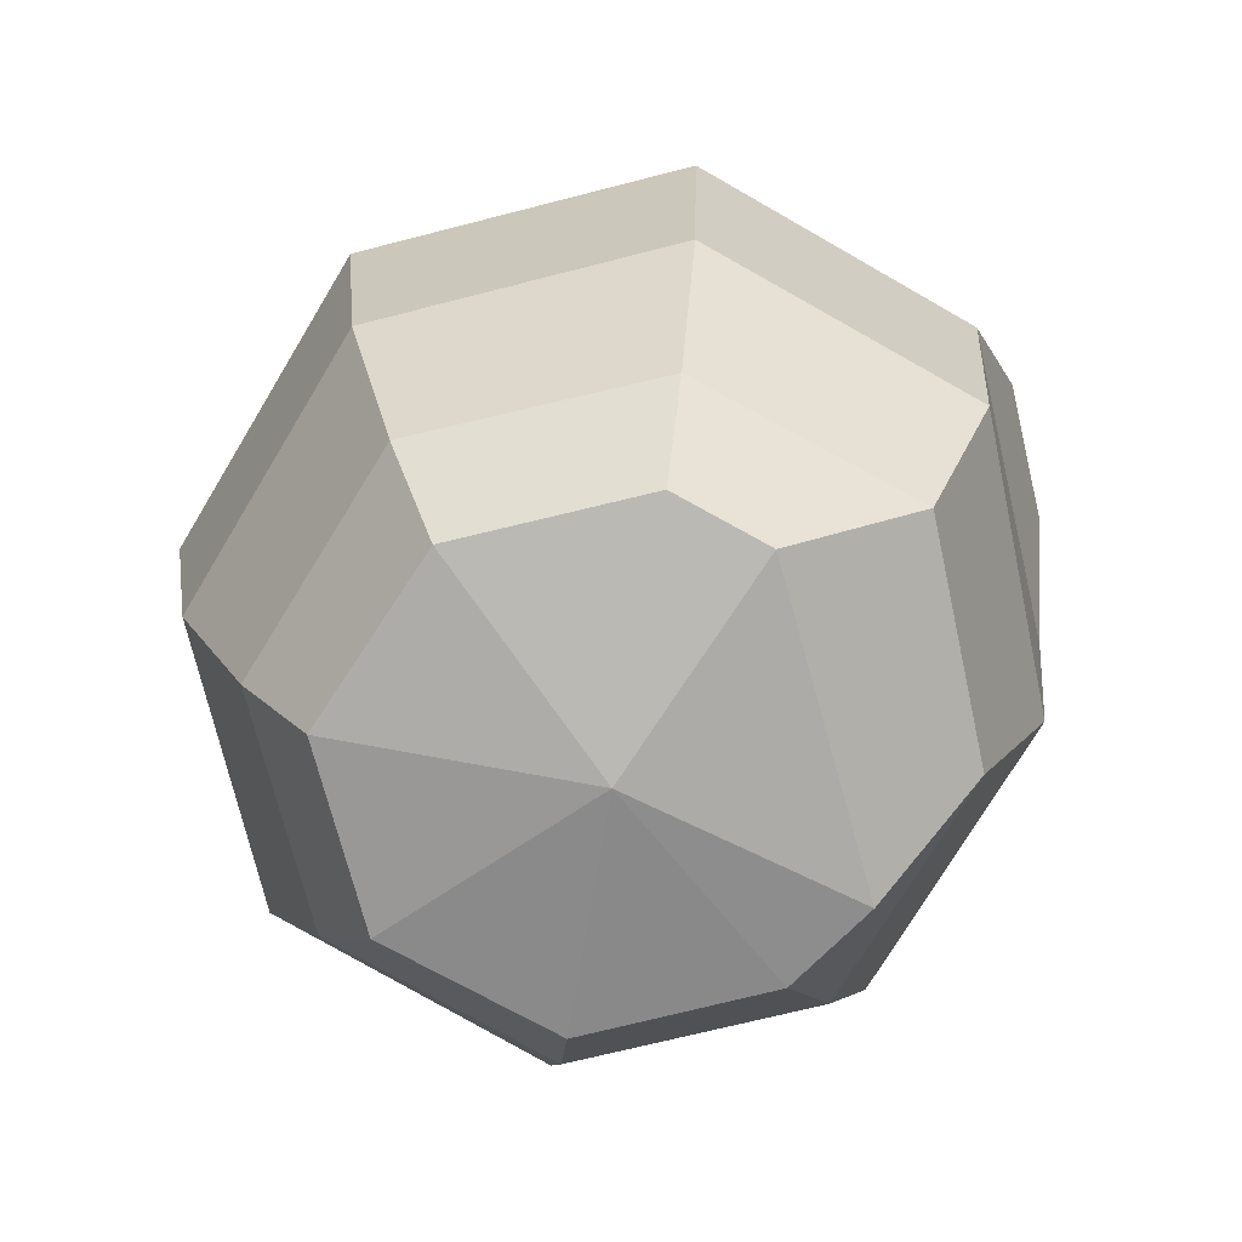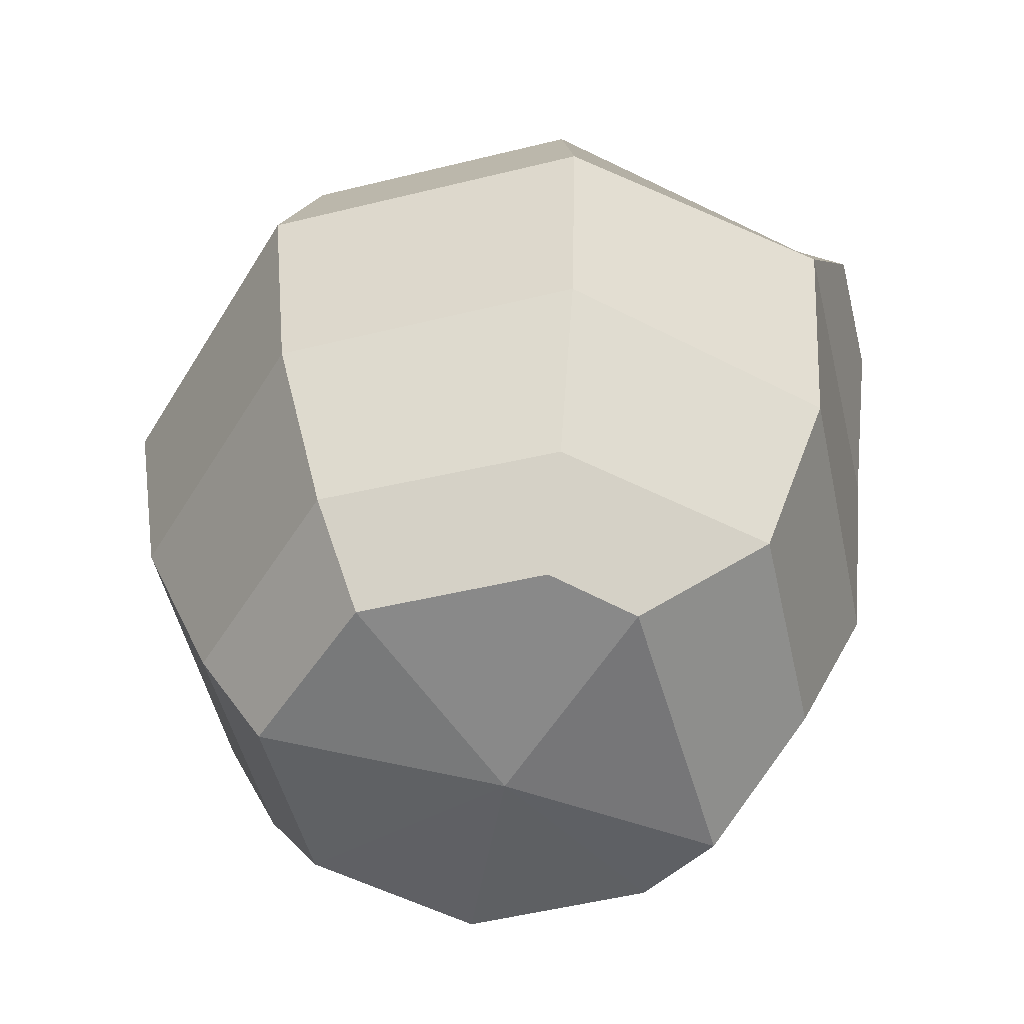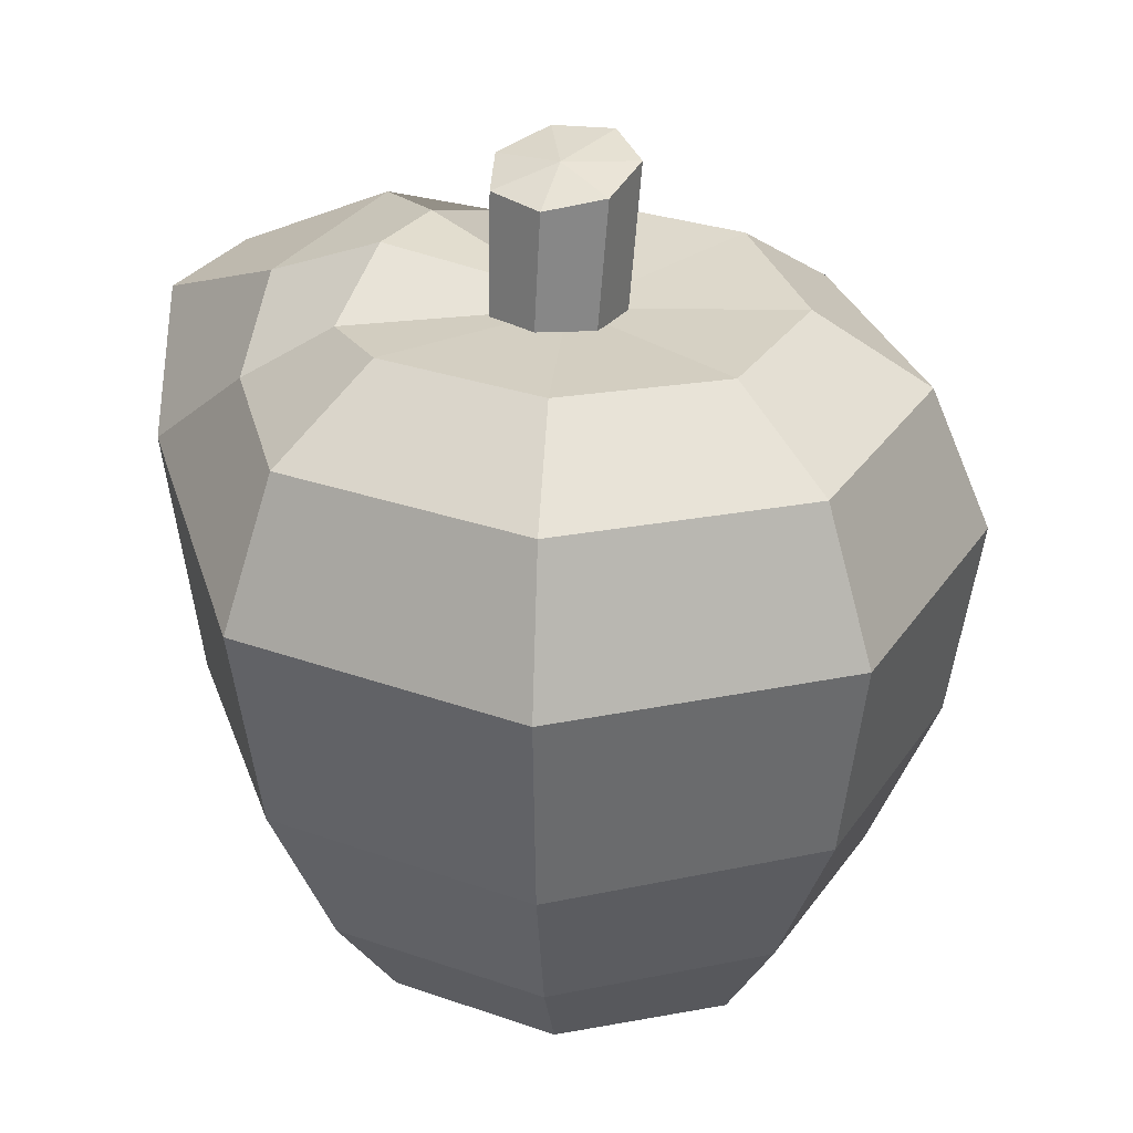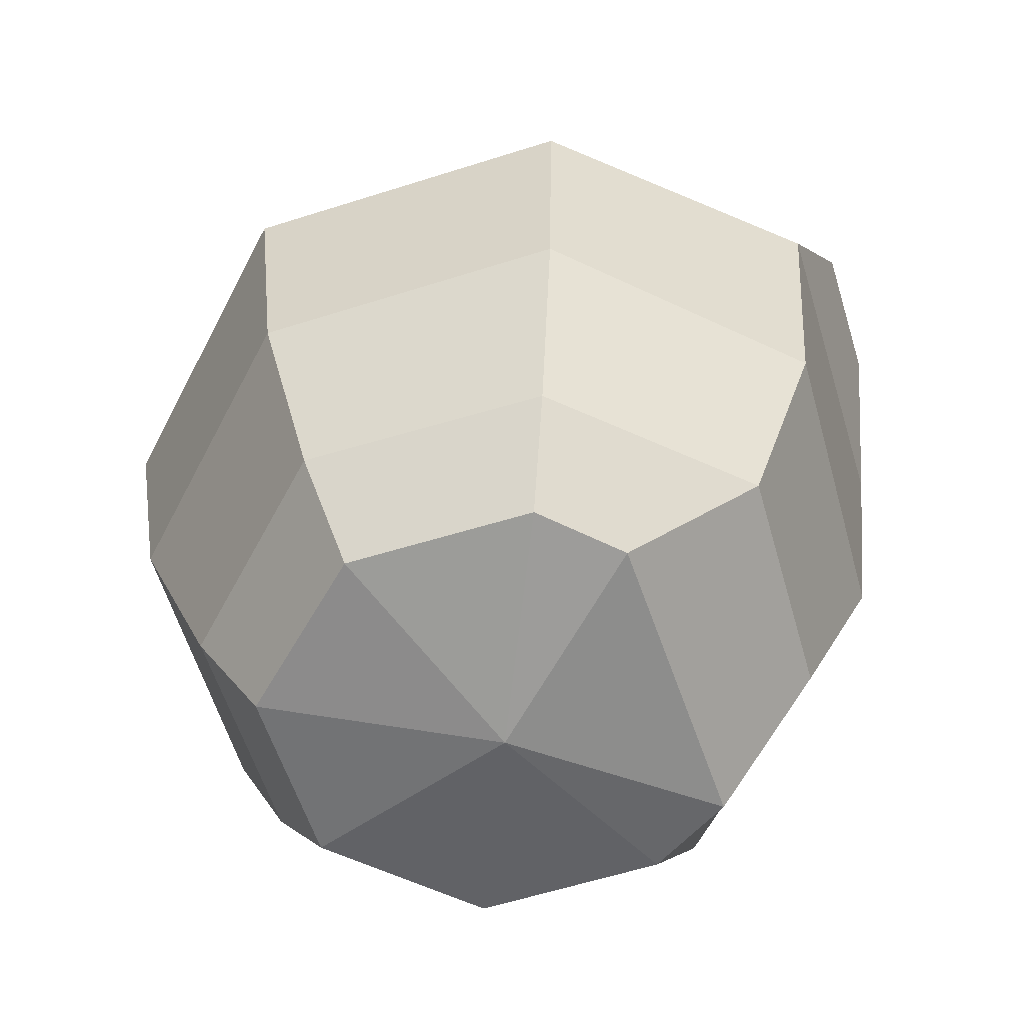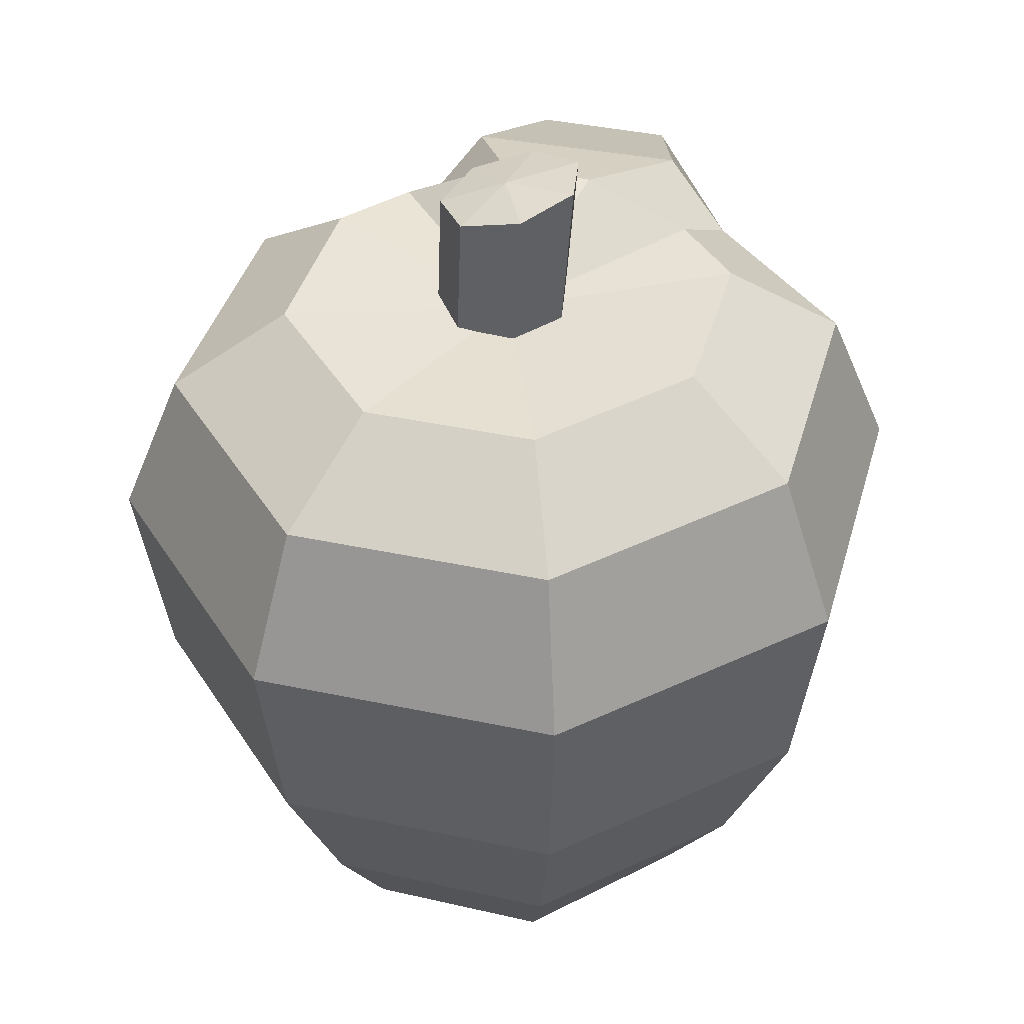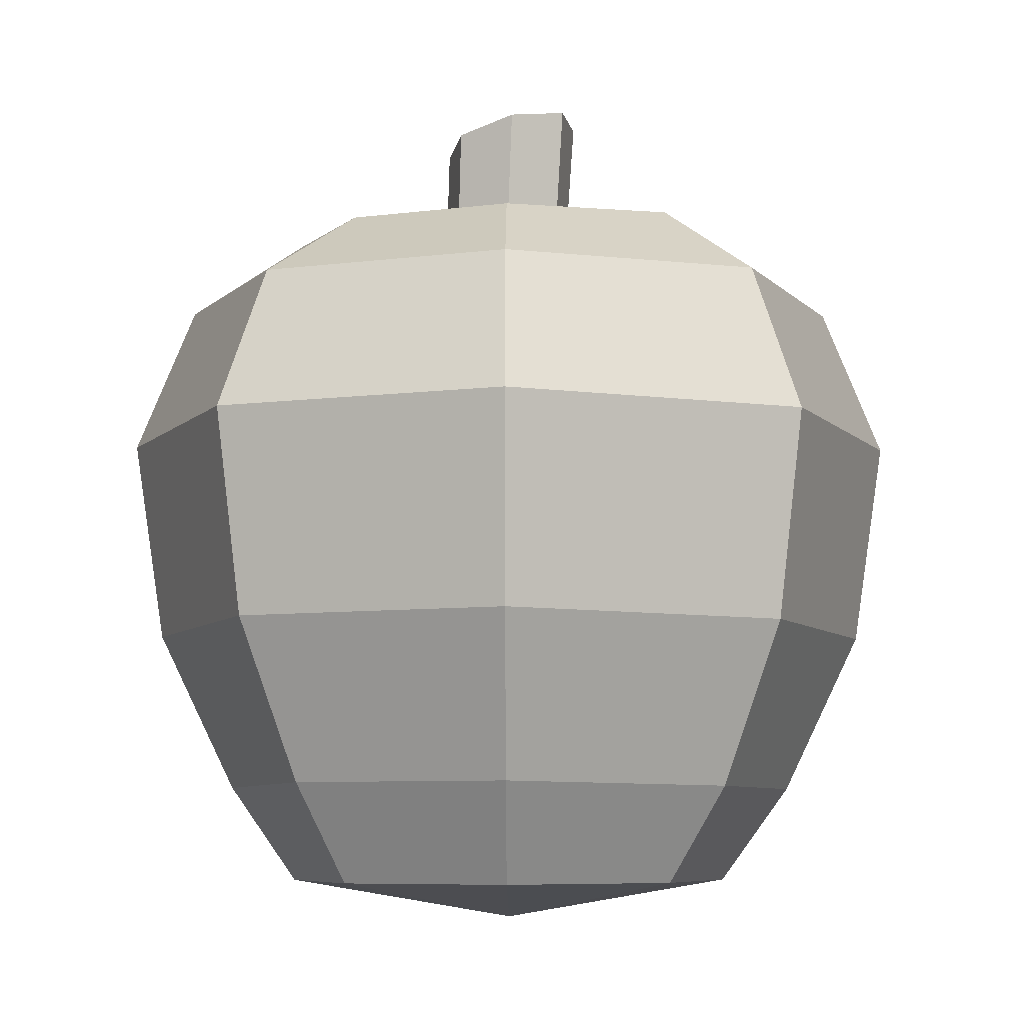
<metadata>
{"format":"obj","ext":"obj","renderer":"f3d","projection":"perspective","resolution":1024,"background":"white","views":[{"elev":-73.2,"azim":-153.1,"up":"+Y"},{"elev":-53.4,"azim":-152.7,"up":"+Y"},{"elev":28.8,"azim":40.5,"up":"+Y"},{"elev":-60.4,"azim":-149.4,"up":"+Y"},{"elev":40.8,"azim":118.0,"up":"+Y"},{"elev":-7.0,"azim":124.7,"up":"+Y"}]}
</metadata>
<code>
g apple_col
v -0.0411 0.4509 0.07212
v -0.08341 0.4674 0.0155
v 0.0006567 0.475 0.00721
v 0.0006567 0.475 0.00721
v 0.03132 0.4469 0.07503
v -0.0411 0.4509 0.07212
v 0.0006567 0.475 0.00721
v 0.07968 0.4582 0.02215
v 0.03132 0.4469 0.07503
v 0.0006567 0.475 0.00721
v 0.06753 0.4766 -0.04706
v 0.07968 0.4582 0.02215
v 0.0006567 0.475 0.00721
v 0.003745 0.4882 -0.08029
v 0.06753 0.4766 -0.04706
v 0.0006567 0.475 0.00721
v -0.0635 0.4841 -0.05242
v 0.003745 0.4882 -0.08029
v 0.0006567 0.475 0.00721
v -0.08341 0.4674 0.0155
v -0.0635 0.4841 -0.05242
v 0.005197 0.3071 0.0002773
v 0.1603 0.3243 0.2119
v -0.03834 0.3243 0.255
v 0.005197 0.3071 0.0002773
v 0.267 0.3182 0.0429
v 0.1603 0.3243 0.2119
v 0.005197 0.3071 0.0002773
v 0.2217 0.3182 -0.1463
v 0.267 0.3182 0.0429
v 0.005197 0.3071 0.0002773
v 0.04834 0.3269 -0.2564
v 0.2217 0.3182 -0.1463
v 0.005197 0.3071 0.0002773
v -0.1523 0.3269 -0.2118
v 0.04834 0.3269 -0.2564
v 0.005197 0.3071 0.0002773
v -0.209 0.3271 -0.1247
v -0.1523 0.3269 -0.2118
v 0.01071 0.3227 -0.0008406
v -0.1739 0.368 0.1024
v -0.1953 0.368 -0.002068
v 0.005197 0.3071 0.0002773
v -0.03834 0.3243 0.255
v -0.1344 0.3182 0.2151
v 0.1642 -0.4677 0.2101
v 0.009685 -0.5122 -0.00284
v -0.03768 -0.4678 0.2558
v 0.278 -0.4678 0.04166
v 0.009685 -0.5122 -0.00284
v 0.1642 -0.4677 0.2101
v 0.2357 -0.4677 -0.1562
v 0.009685 -0.5122 -0.00284
v 0.278 -0.4678 0.04166
v 0.0543 -0.4675 -0.2603
v 0.009685 -0.5122 -0.00284
v 0.2357 -0.4677 -0.1562
v -0.1498 -0.4677 -0.2124
v 0.009685 -0.5122 -0.00284
v 0.0543 -0.4675 -0.2603
v -0.2115 -0.4747 -0.1231
v 0.009685 -0.5122 -0.00284
v -0.1498 -0.4677 -0.2124
v -0.143 -0.4747 0.2187
v 0.009685 -0.5122 -0.00284
v -0.2115 -0.4747 -0.1231
v -0.03768 -0.4678 0.2558
v 0.009685 -0.5122 -0.00284
v -0.143 -0.4747 0.2187
v -0.07784 0.2937 0.02531
v -0.08341 0.4674 0.0155
v -0.0411 0.4509 0.07212
v -0.03872 0.2935 0.0798
v 0.03132 0.4469 0.07503
v 0.02801 0.2935 0.0831
v -0.03872 0.2935 0.0798
v -0.0411 0.4509 0.07212
v 0.07968 0.4582 0.02215
v 0.07213 0.2936 0.03275
v 0.02801 0.2935 0.0831
v 0.03132 0.4469 0.07503
v 0.06753 0.4766 -0.04706
v 0.06029 0.2941 -0.03329
v 0.07213 0.2936 0.03275
v 0.07968 0.4582 0.02215
v 0.003745 0.4882 -0.08029
v 0.0016 0.2946 -0.06512
v 0.06029 0.2941 -0.03329
v 0.06753 0.4766 -0.04706
v -0.0635 0.4841 -0.05242
v -0.05975 0.2943 -0.03916
v 0.0016 0.2946 -0.06512
v 0.003745 0.4882 -0.08029
v -0.05975 0.2943 -0.03916
v -0.0635 0.4841 -0.05242
v -0.08341 0.4674 0.0155
v -0.07784 0.2937 0.02531
v -0.0642 -0.1696 0.4175
v -0.3468 -0.1676 0.239
v -0.3715 0.1319 0.2665
v -0.07393 0.06783 0.4523
v 0.2803 0.0672 0.3761
v 0.2591 -0.1698 0.3477
v -0.0642 -0.1696 0.4175
v -0.07393 0.06783 0.4523
v 0.4713 0.06648 0.07631
v 0.4354 -0.1676 0.07054
v 0.2591 -0.1698 0.3477
v 0.2803 0.0672 0.3761
v 0.3905 0.06649 -0.261
v 0.3616 -0.1673 -0.2416
v 0.4354 -0.1676 0.07054
v 0.4713 0.06648 0.07631
v 0.08184 0.06757 -0.4552
v 0.07575 -0.1702 -0.4212
v 0.3616 -0.1673 -0.2416
v 0.3905 0.06649 -0.261
v -0.2738 0.06772 -0.3761
v -0.2527 -0.1707 -0.348
v 0.07575 -0.1702 -0.4212
v 0.08184 0.06757 -0.4552
v -0.4583 0.1304 -0.08112
v -0.4326 -0.1708 -0.07649
v -0.2527 -0.1707 -0.348
v -0.2738 0.06772 -0.3761
v -0.3715 0.1319 0.2665
v -0.3468 -0.1676 0.239
v -0.4326 -0.1708 -0.07649
v -0.4583 0.1304 -0.08112
v -0.07393 0.06783 0.4523
v -0.3715 0.1319 0.2665
v -0.2488 0.236 0.2491
v -0.06247 0.2367 0.3849
v -0.06247 0.2367 0.3849
v 0.2393 0.2373 0.3196
v 0.2803 0.0672 0.3761
v -0.07393 0.06783 0.4523
v 0.2393 0.2373 0.3196
v 0.4012 0.2331 0.06482
v 0.4713 0.06648 0.07631
v 0.2803 0.0672 0.3761
v 0.4012 0.2331 0.06482
v 0.3326 0.2329 -0.2217
v 0.3905 0.06649 -0.261
v 0.4713 0.06648 0.07631
v 0.3326 0.2329 -0.2217
v 0.07062 0.239 -0.3866
v 0.08184 0.06757 -0.4552
v 0.3905 0.06649 -0.261
v 0.07062 0.239 -0.3866
v -0.2319 0.2393 -0.3194
v -0.2738 0.06772 -0.3761
v 0.08184 0.06757 -0.4552
v -0.2319 0.2393 -0.3194
v -0.3303 0.2519 -0.1246
v -0.4583 0.1304 -0.08112
v -0.2738 0.06772 -0.3761
v -0.3164 0.3431 -0.05728
v -0.2619 0.337 0.1819
v -0.4316 0.2696 0.1766
v -0.4681 0.2696 0.02657
v -0.2488 0.236 0.2491
v -0.1344 0.3182 0.2151
v -0.03834 0.3243 0.255
v -0.06247 0.2367 0.3849
v -0.03834 0.3243 0.255
v 0.1603 0.3243 0.2119
v 0.2393 0.2373 0.3196
v -0.06247 0.2367 0.3849
v 0.1603 0.3243 0.2119
v 0.267 0.3182 0.0429
v 0.4012 0.2331 0.06482
v 0.2393 0.2373 0.3196
v 0.267 0.3182 0.0429
v 0.2217 0.3182 -0.1463
v 0.3326 0.2329 -0.2217
v 0.4012 0.2331 0.06482
v 0.2217 0.3182 -0.1463
v 0.04834 0.3269 -0.2564
v 0.07062 0.239 -0.3866
v 0.3326 0.2329 -0.2217
v 0.04834 0.3269 -0.2564
v -0.1523 0.3269 -0.2118
v -0.2319 0.2393 -0.3194
v 0.07062 0.239 -0.3866
v -0.1523 0.3269 -0.2118
v -0.209 0.3271 -0.1247
v -0.3303 0.2519 -0.1246
v -0.2319 0.2393 -0.3194
v -0.1953 0.368 -0.002068
v -0.1739 0.368 0.1024
v -0.2619 0.337 0.1819
v -0.3164 0.3431 -0.05728
v -0.04996 -0.3556 0.3352
v -0.2791 -0.3528 0.1932
v -0.3468 -0.1676 0.239
v -0.0642 -0.1696 0.4175
v 0.2591 -0.1698 0.3477
v 0.2066 -0.3558 0.2756
v -0.04996 -0.3556 0.3352
v -0.0642 -0.1696 0.4175
v 0.4354 -0.1676 0.07054
v 0.3513 -0.3527 0.05502
v 0.2066 -0.3558 0.2756
v 0.2591 -0.1698 0.3477
v 0.3616 -0.1673 -0.2416
v 0.2956 -0.3523 -0.197
v 0.3513 -0.3527 0.05502
v 0.4354 -0.1676 0.07054
v 0.07575 -0.1702 -0.4212
v 0.06325 -0.3565 -0.3399
v 0.2956 -0.3523 -0.197
v 0.3616 -0.1673 -0.2416
v -0.2527 -0.1707 -0.348
v -0.1988 -0.357 -0.2765
v 0.06325 -0.3565 -0.3399
v 0.07575 -0.1702 -0.4212
v -0.4326 -0.1708 -0.07649
v -0.3464 -0.3574 -0.06188
v -0.1988 -0.357 -0.2765
v -0.2527 -0.1707 -0.348
v -0.3468 -0.1676 0.239
v -0.2791 -0.3528 0.1932
v -0.3464 -0.3574 -0.06188
v -0.4326 -0.1708 -0.07649
v -0.03768 -0.4678 0.2558
v -0.143 -0.4747 0.2187
v -0.2791 -0.3528 0.1932
v -0.04996 -0.3556 0.3352
v 0.2066 -0.3558 0.2756
v 0.1642 -0.4677 0.2101
v -0.03768 -0.4678 0.2558
v -0.04996 -0.3556 0.3352
v 0.3513 -0.3527 0.05502
v 0.278 -0.4678 0.04166
v 0.1642 -0.4677 0.2101
v 0.2066 -0.3558 0.2756
v 0.2956 -0.3523 -0.197
v 0.2357 -0.4677 -0.1562
v 0.278 -0.4678 0.04166
v 0.3513 -0.3527 0.05502
v 0.06325 -0.3565 -0.3399
v 0.0543 -0.4675 -0.2603
v 0.2357 -0.4677 -0.1562
v 0.2956 -0.3523 -0.197
v -0.1988 -0.357 -0.2765
v -0.1498 -0.4677 -0.2124
v 0.0543 -0.4675 -0.2603
v 0.06325 -0.3565 -0.3399
v -0.3464 -0.3574 -0.06188
v -0.2115 -0.4747 -0.1231
v -0.1498 -0.4677 -0.2124
v -0.1988 -0.357 -0.2765
v -0.2791 -0.3528 0.1932
v -0.143 -0.4747 0.2187
v -0.2115 -0.4747 -0.1231
v -0.3464 -0.3574 -0.06188
v -0.3303 0.2519 -0.1246
v -0.3164 0.3431 -0.05728
v -0.4681 0.2696 0.02657
v -0.4583 0.1304 -0.08112
v -0.4583 0.1304 -0.08112
v -0.4681 0.2696 0.02657
v -0.4316 0.2696 0.1766
v -0.3715 0.1319 0.2665
v -0.3715 0.1319 0.2665
v -0.4316 0.2696 0.1766
v -0.2619 0.337 0.1819
v -0.2488 0.236 0.2491
v -0.209 0.3271 -0.1247
v -0.1953 0.368 -0.002068
v -0.3164 0.3431 -0.05728
v -0.3303 0.2519 -0.1246
v -0.2488 0.236 0.2491
v -0.2619 0.337 0.1819
v -0.1739 0.368 0.1024
v -0.1344 0.3182 0.2151
v 0.005197 0.3071 0.0002773
v 0.01071 0.3227 -0.0008406
v -0.1953 0.368 -0.002068
v -0.209 0.3271 -0.1247
v -0.1344 0.3182 0.2151
v -0.1739 0.368 0.1024
v 0.01071 0.3227 -0.0008406
v 0.005197 0.3071 0.0002773
g apple_col_0
f 3 2 1
f 6 5 4
f 9 8 7
f 12 11 10
f 15 14 13
f 18 17 16
f 21 20 19
f 24 23 22
f 27 26 25
f 30 29 28
f 33 32 31
f 36 35 34
f 39 38 37
f 42 41 40
f 45 44 43
f 48 47 46
f 51 50 49
f 54 53 52
f 57 56 55
f 60 59 58
f 63 62 61
f 66 65 64
f 69 68 67
f 72 71 70
f 73 72 70
f 76 75 74
f 77 76 74
f 80 79 78
f 81 80 78
f 84 83 82
f 85 84 82
f 88 87 86
f 89 88 86
f 92 91 90
f 93 92 90
f 96 95 94
f 97 96 94
f 100 99 98
f 101 100 98
f 104 103 102
f 105 104 102
f 108 107 106
f 109 108 106
f 112 111 110
f 113 112 110
f 116 115 114
f 117 116 114
f 120 119 118
f 121 120 118
f 124 123 122
f 125 124 122
f 128 127 126
f 129 128 126
f 132 131 130
f 133 132 130
f 136 135 134
f 137 136 134
f 140 139 138
f 141 140 138
f 144 143 142
f 145 144 142
f 148 147 146
f 149 148 146
f 152 151 150
f 153 152 150
f 156 155 154
f 157 156 154
f 160 159 158
f 161 160 158
f 164 163 162
f 165 164 162
f 168 167 166
f 169 168 166
f 172 171 170
f 173 172 170
f 176 175 174
f 177 176 174
f 180 179 178
f 181 180 178
f 184 183 182
f 185 184 182
f 188 187 186
f 189 188 186
f 192 191 190
f 193 192 190
f 196 195 194
f 197 196 194
f 200 199 198
f 201 200 198
f 204 203 202
f 205 204 202
f 208 207 206
f 209 208 206
f 212 211 210
f 213 212 210
f 216 215 214
f 217 216 214
f 220 219 218
f 221 220 218
f 224 223 222
f 225 224 222
f 228 227 226
f 229 228 226
f 232 231 230
f 233 232 230
f 236 235 234
f 237 236 234
f 240 239 238
f 241 240 238
f 244 243 242
f 245 244 242
f 248 247 246
f 249 248 246
f 252 251 250
f 253 252 250
f 256 255 254
f 257 256 254
f 260 259 258
f 261 260 258
f 264 263 262
f 265 264 262
f 268 267 266
f 269 268 266
f 272 271 270
f 273 272 270
f 276 275 274
f 277 276 274
f 280 279 278
f 281 280 278
f 284 283 282
f 285 284 282

</code>
